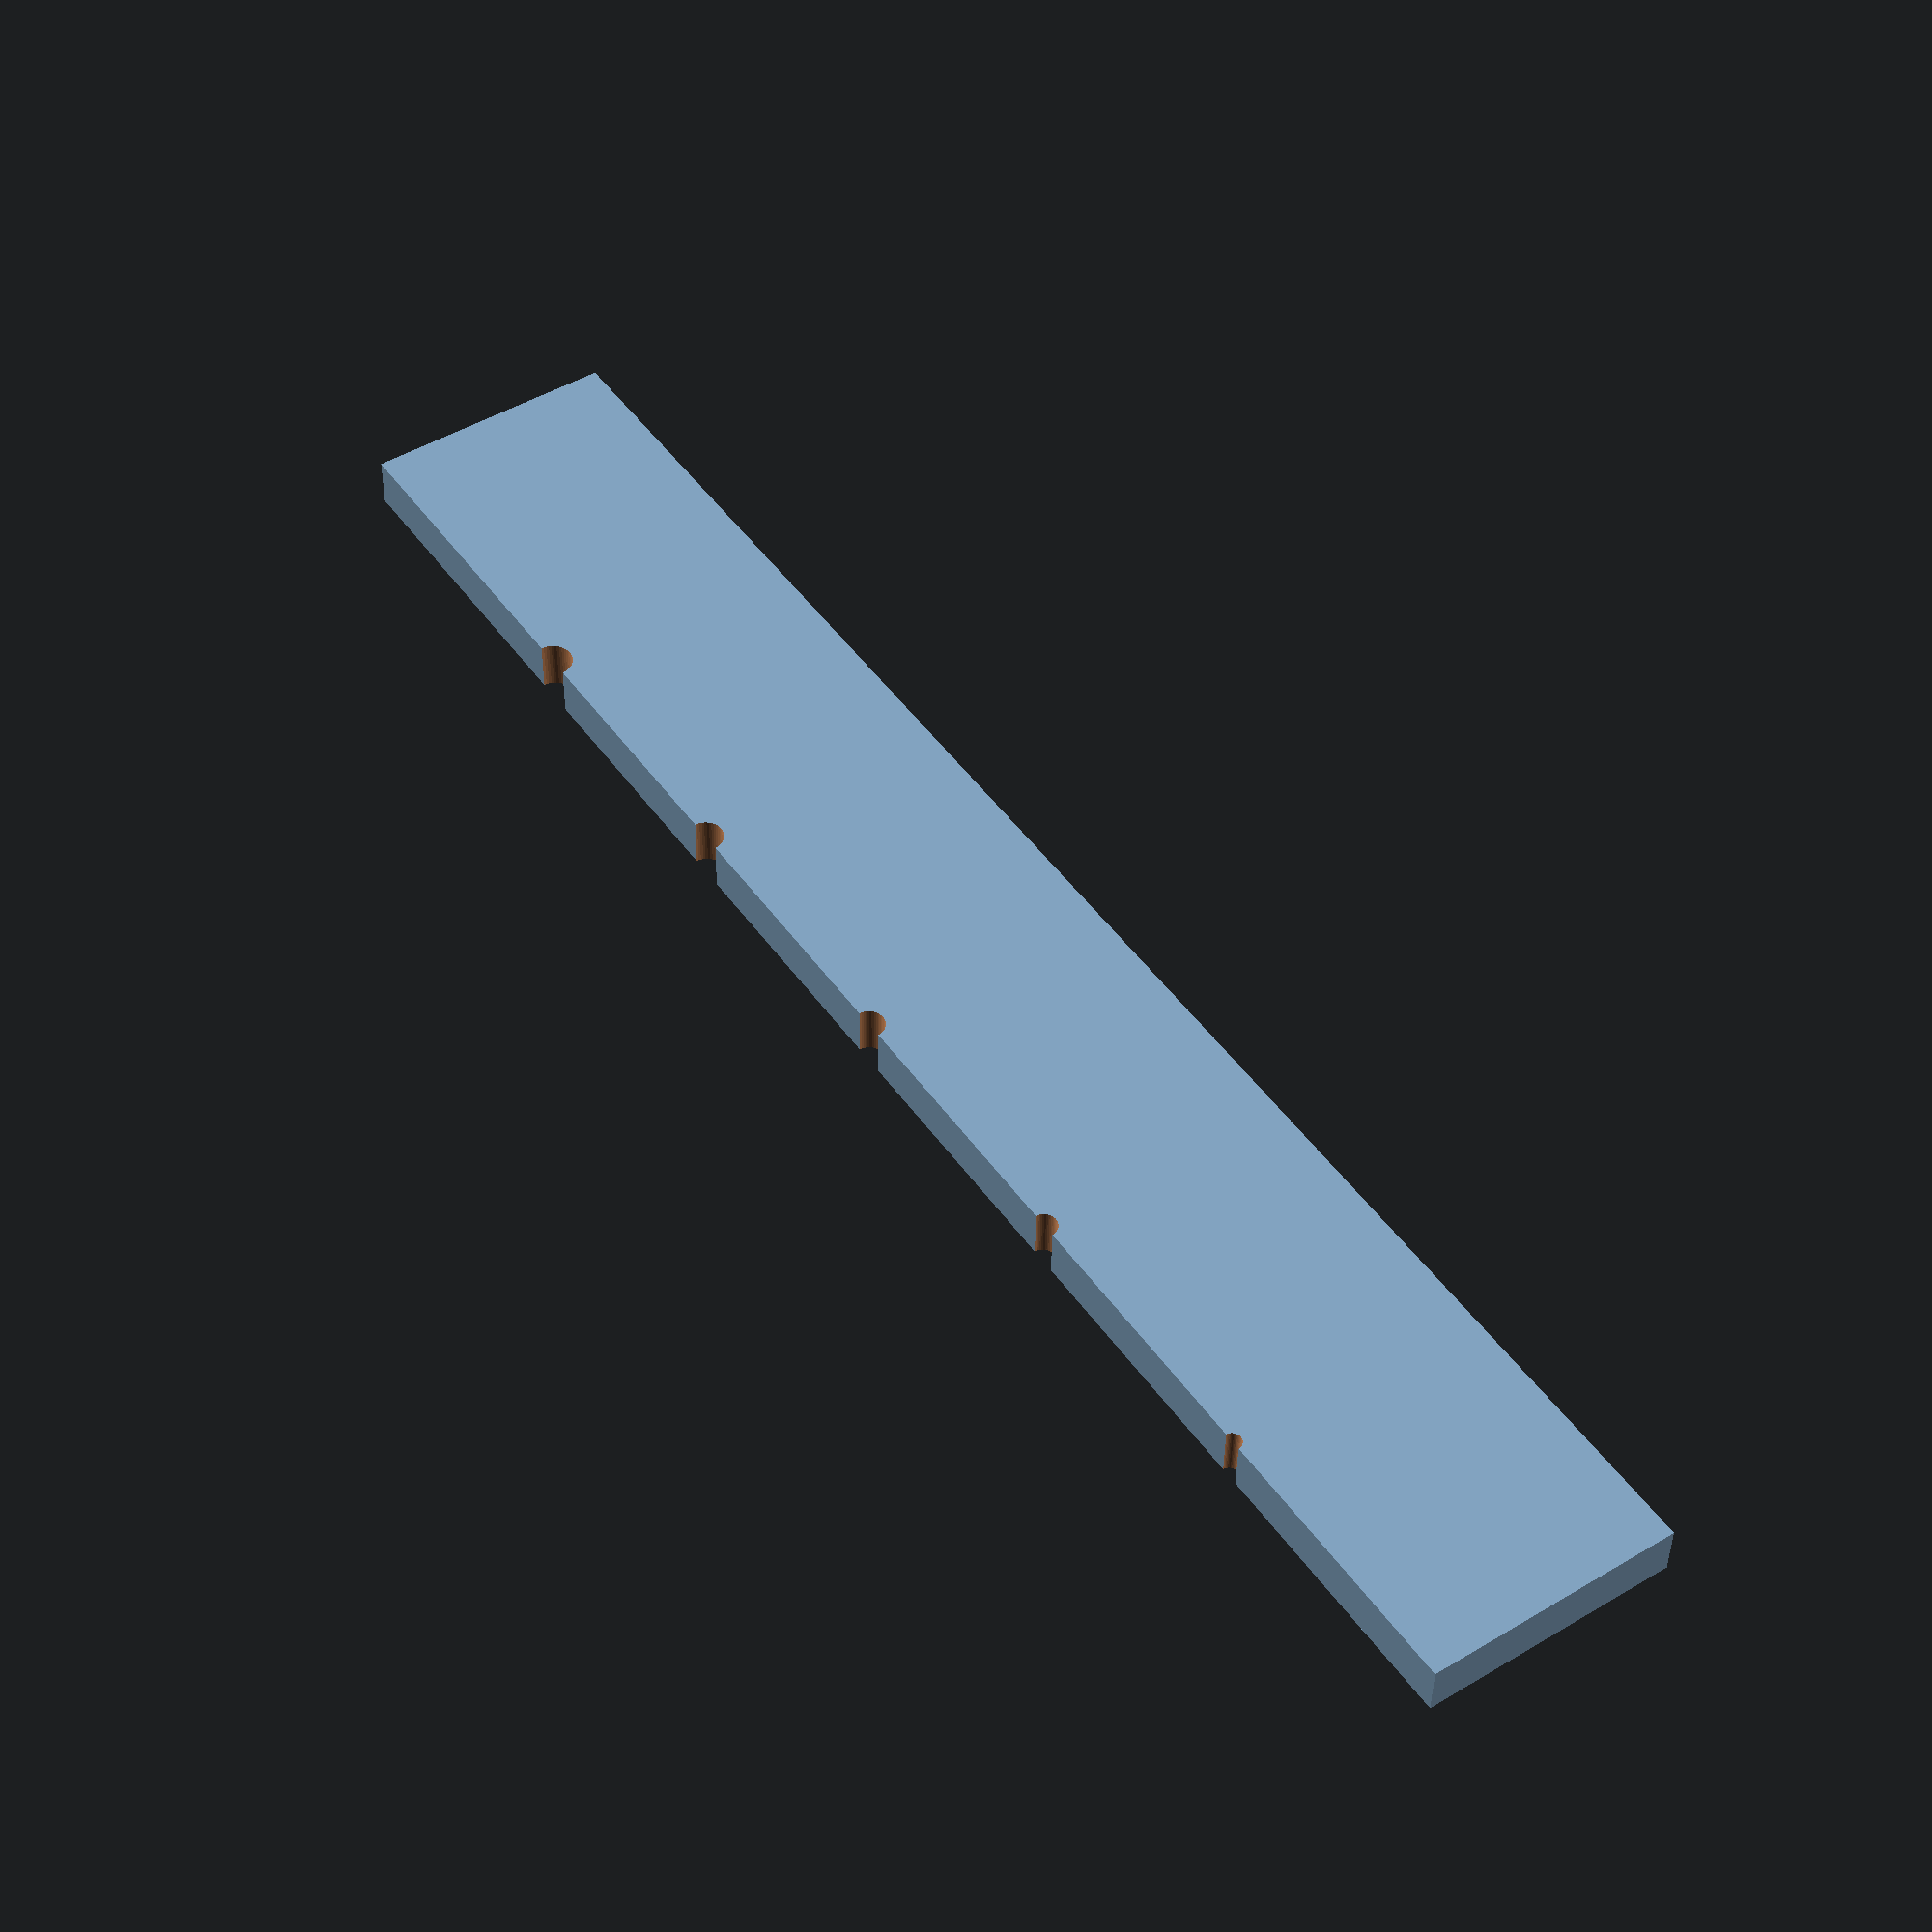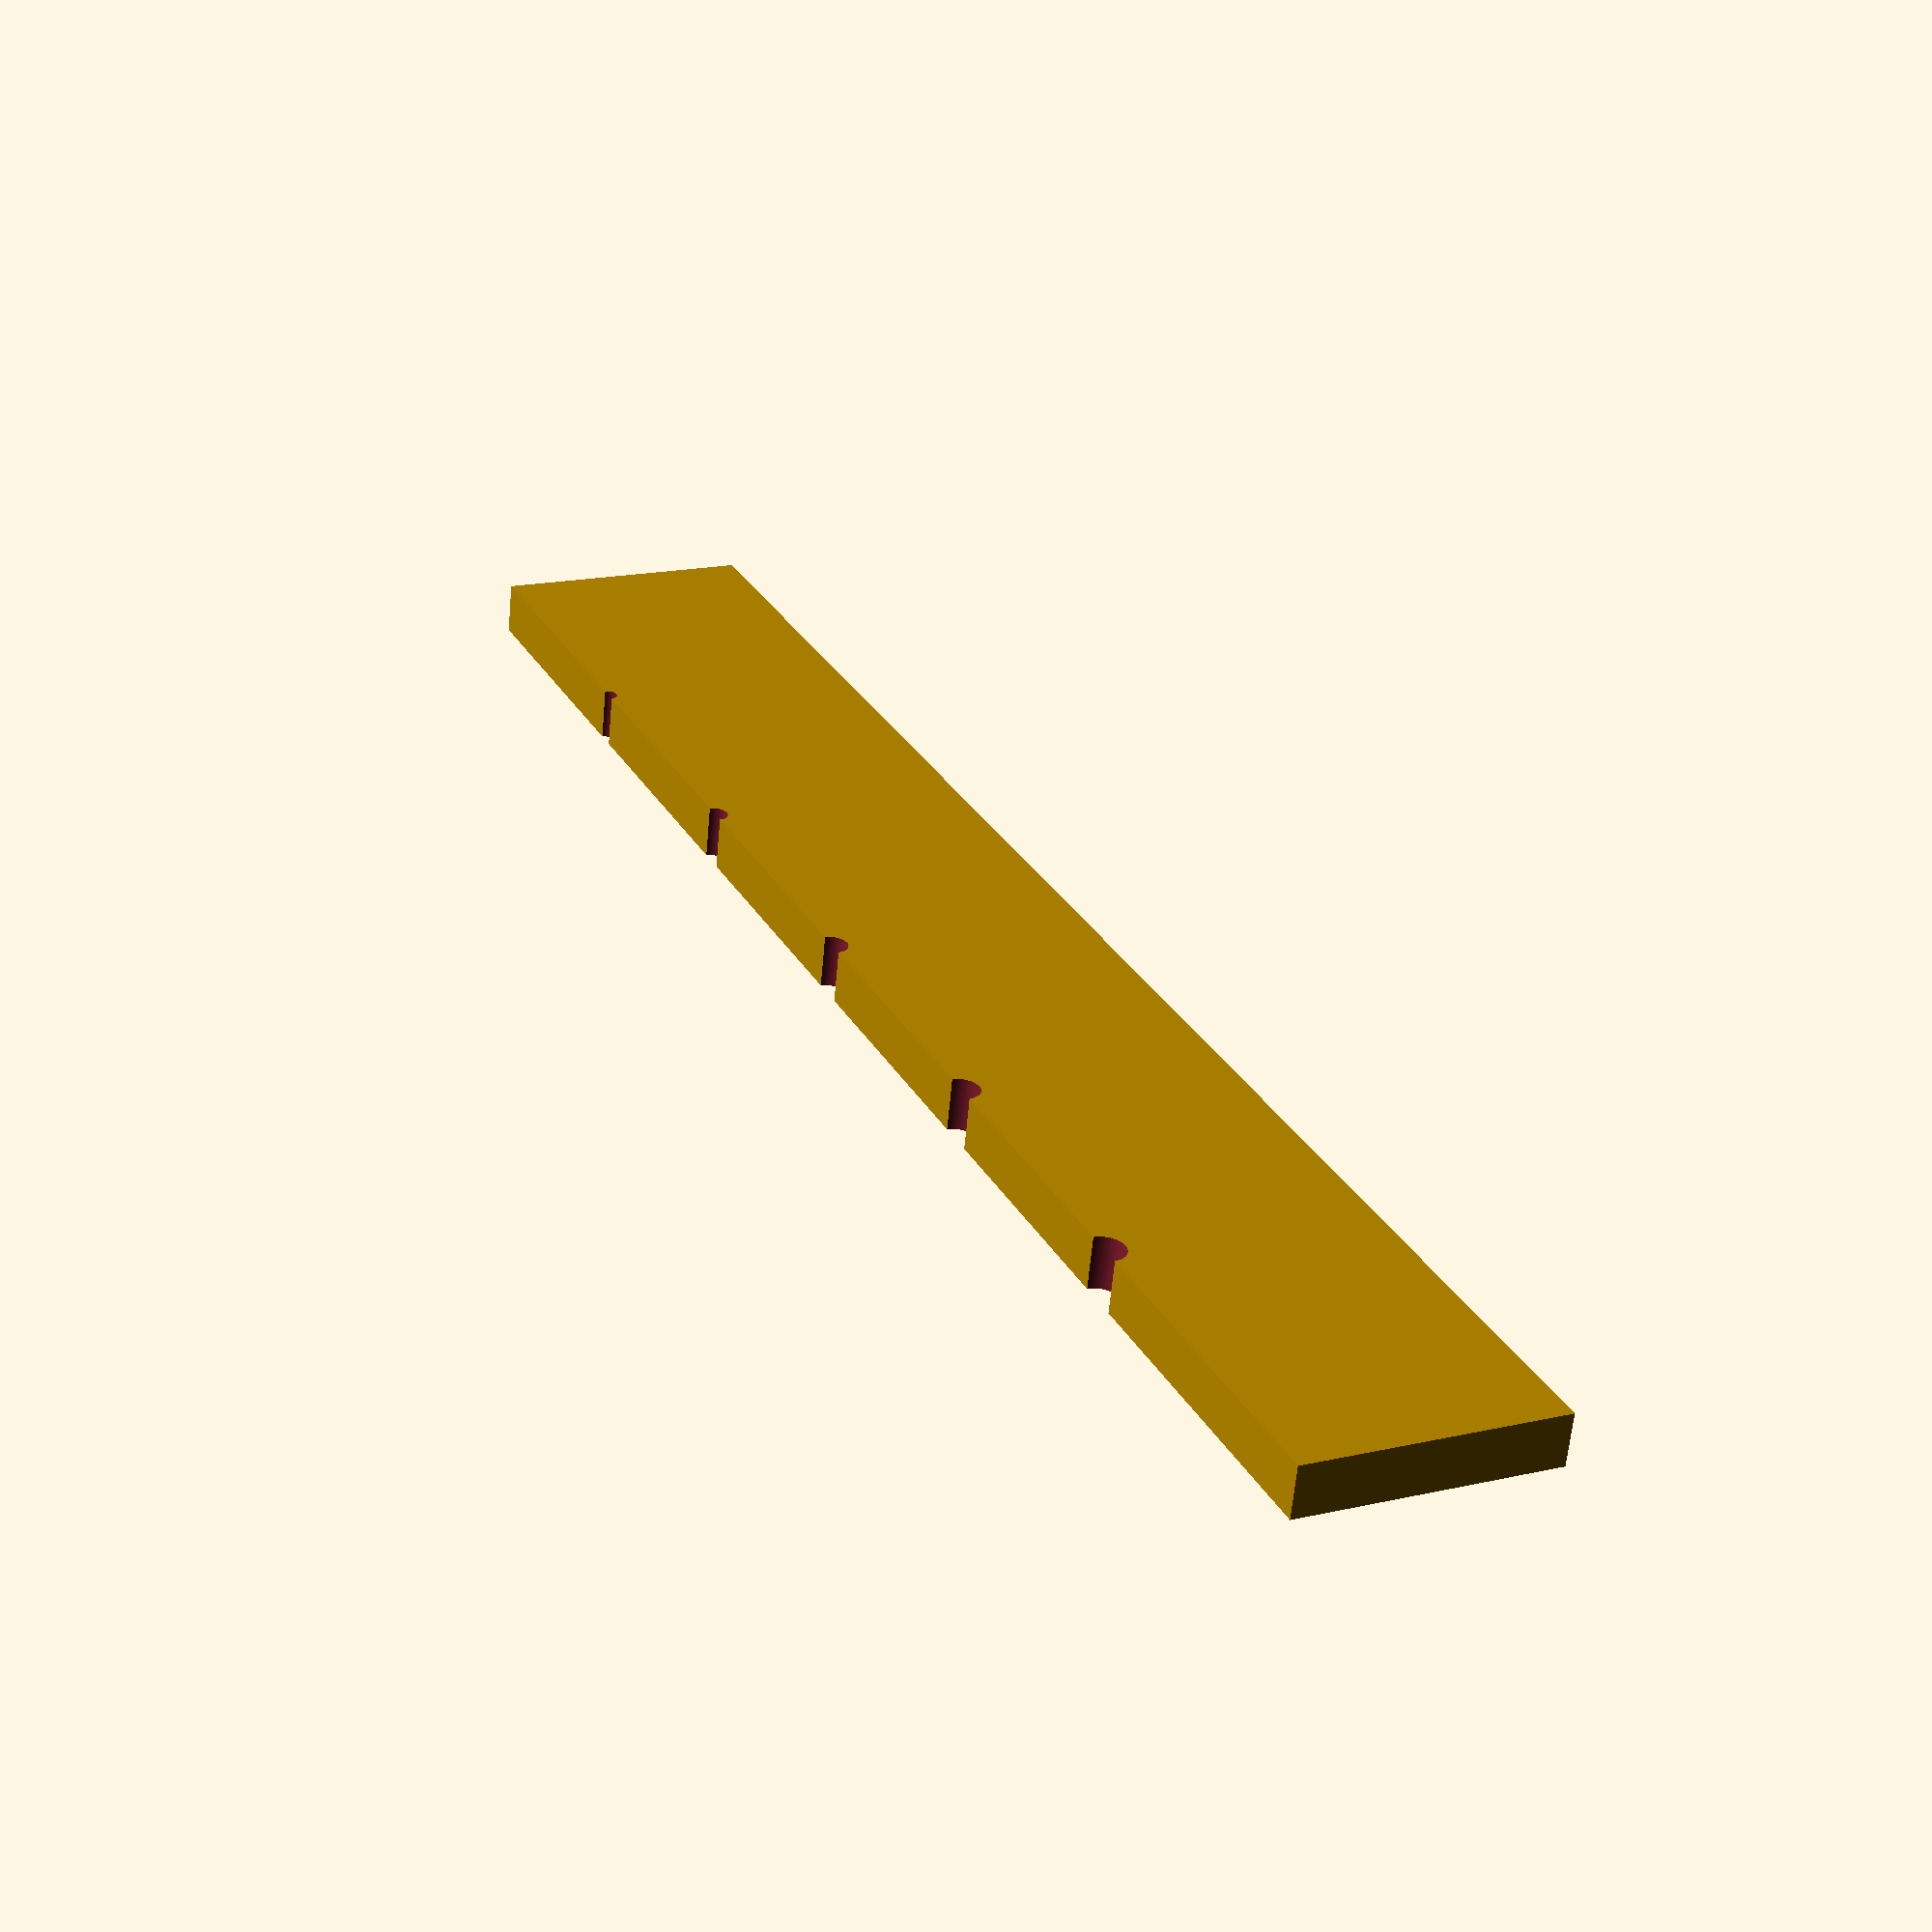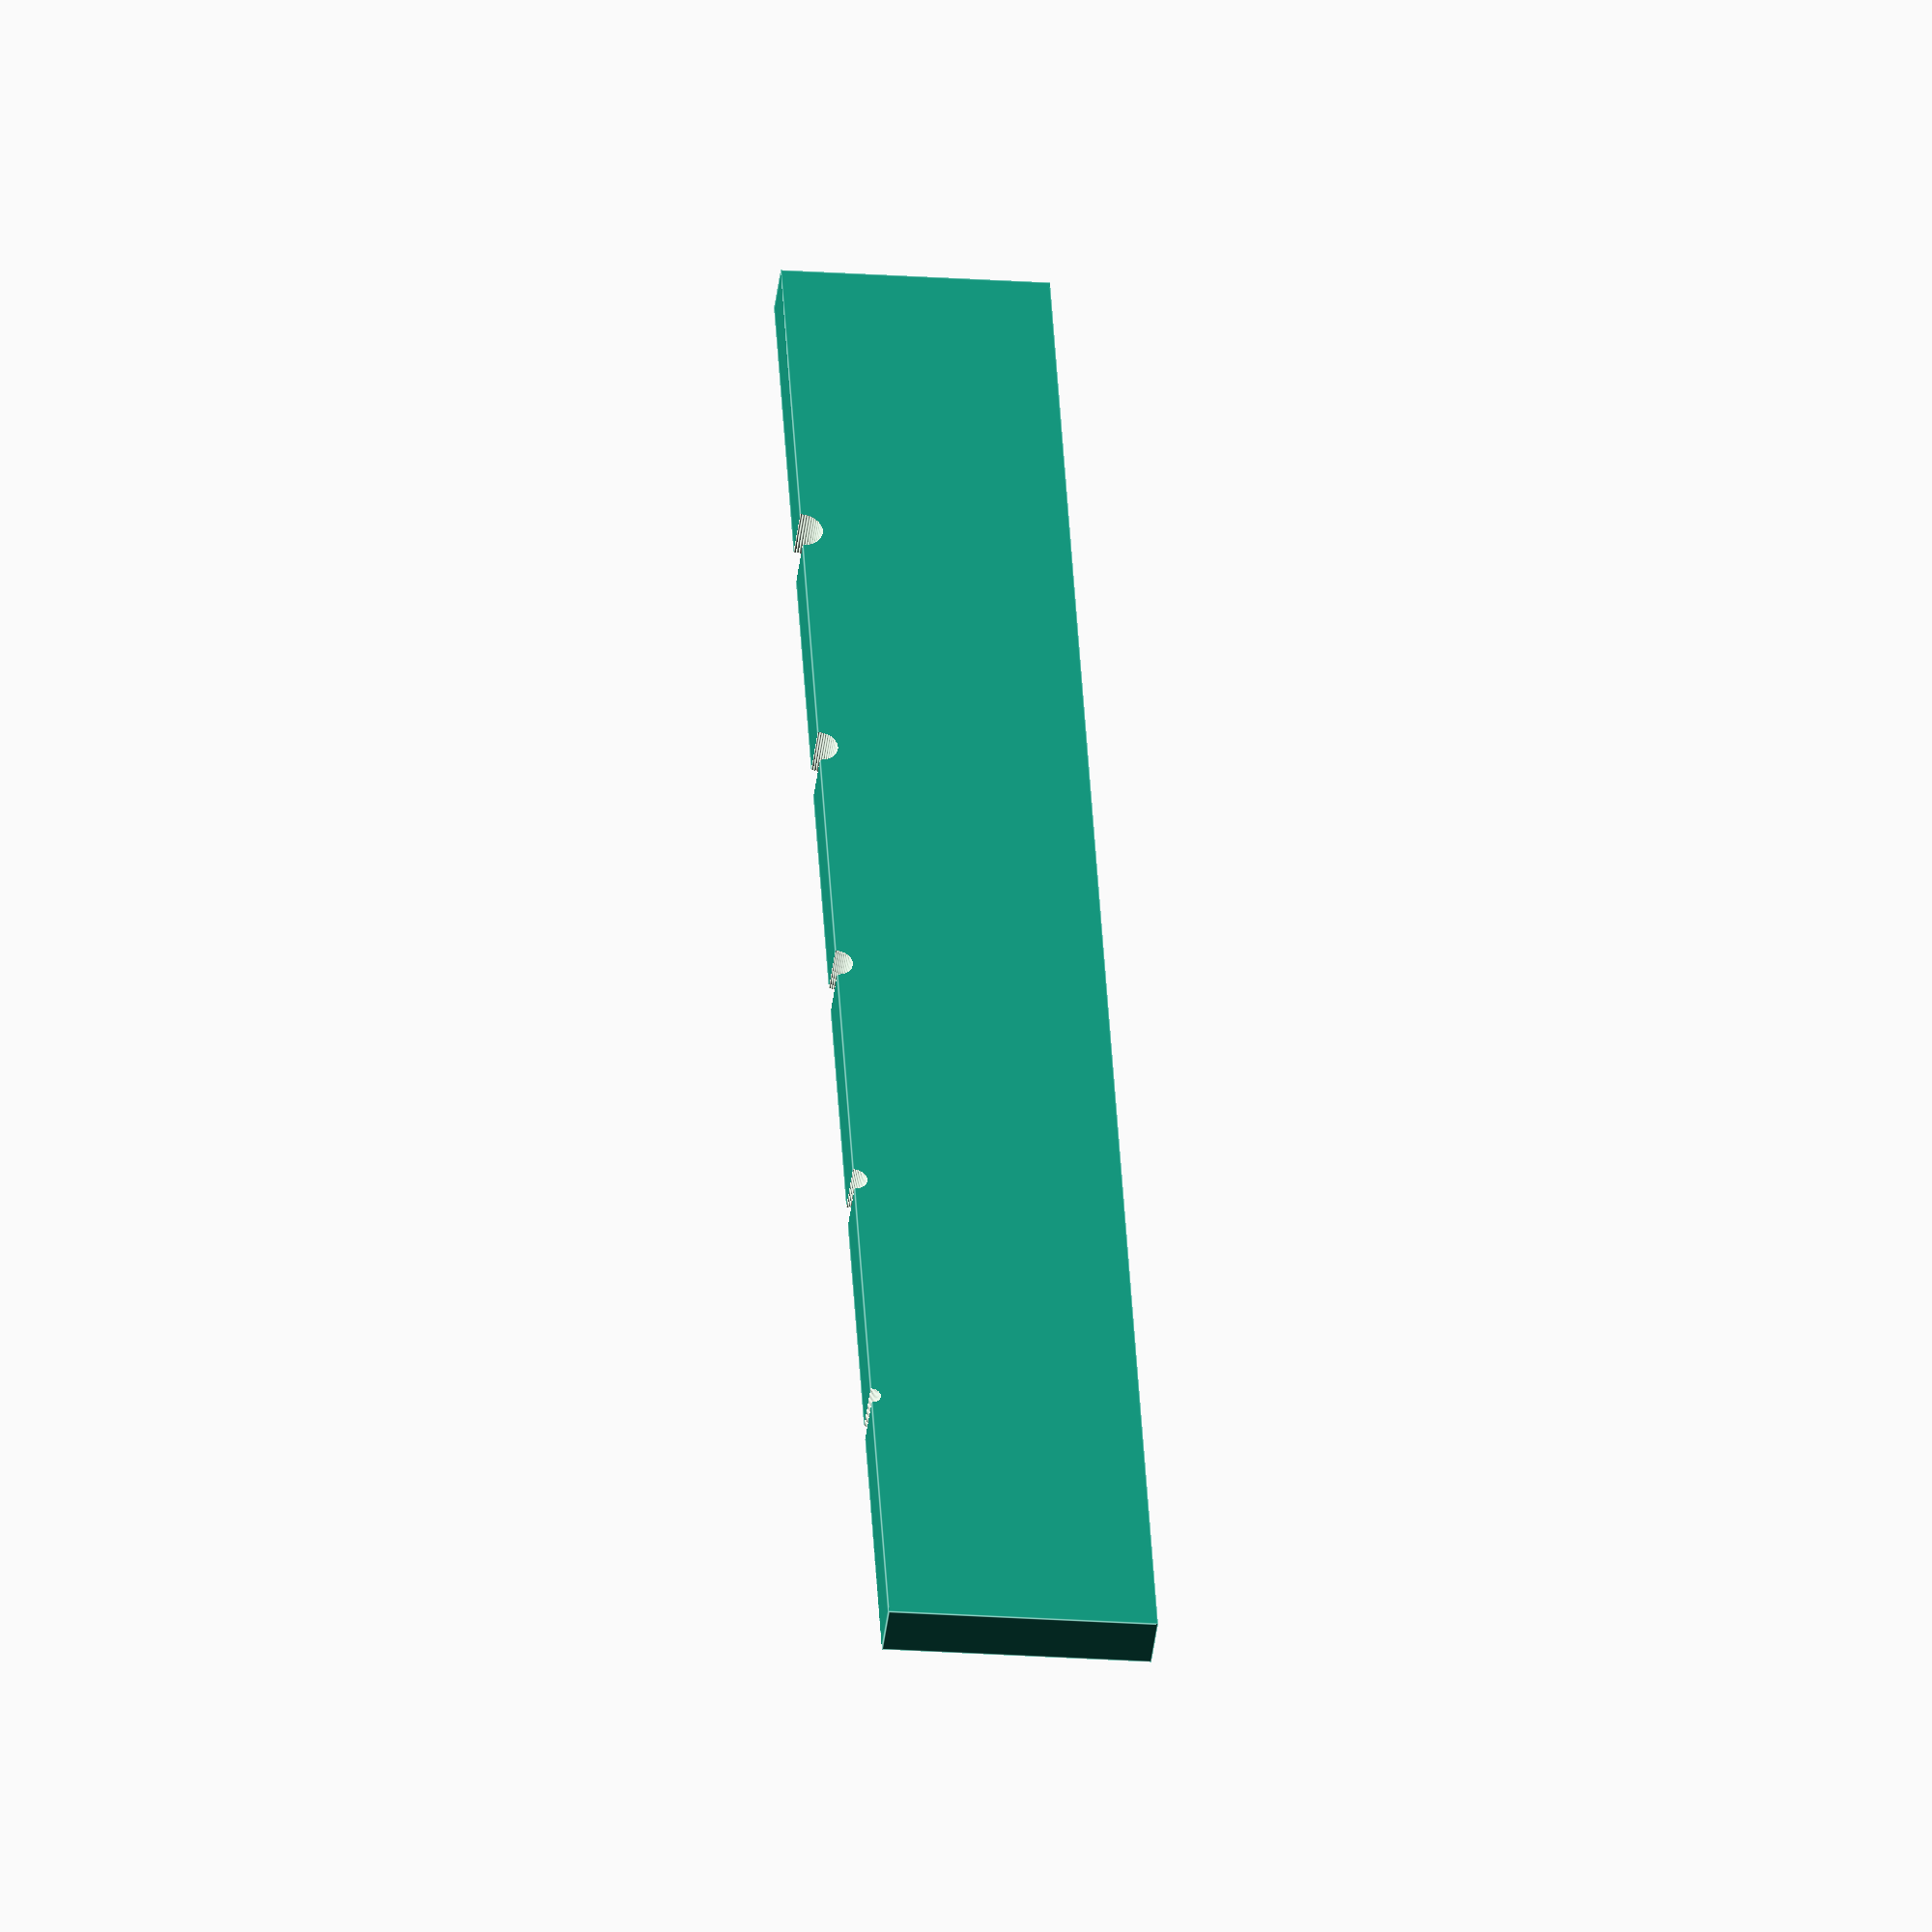
<openscad>
// nut 
$fn = 50;

s = 5; // number of strings
h = 9; // nut height 

difference() {
    cube( size=[62,1.8,h] ); 
    for ( i=[1:s] ) {
        translate( [10*i,2,h] ) {
            rotate( [90,0,0] ) {
                cylinder( r=sqrt(i)/3.14, h=3);
            }
        }
    }
}

</openscad>
<views>
elev=312.5 azim=181.2 roll=55.9 proj=p view=wireframe
elev=343.6 azim=12.3 roll=64.3 proj=p view=solid
elev=19.6 azim=245.2 roll=82.1 proj=o view=edges
</views>
